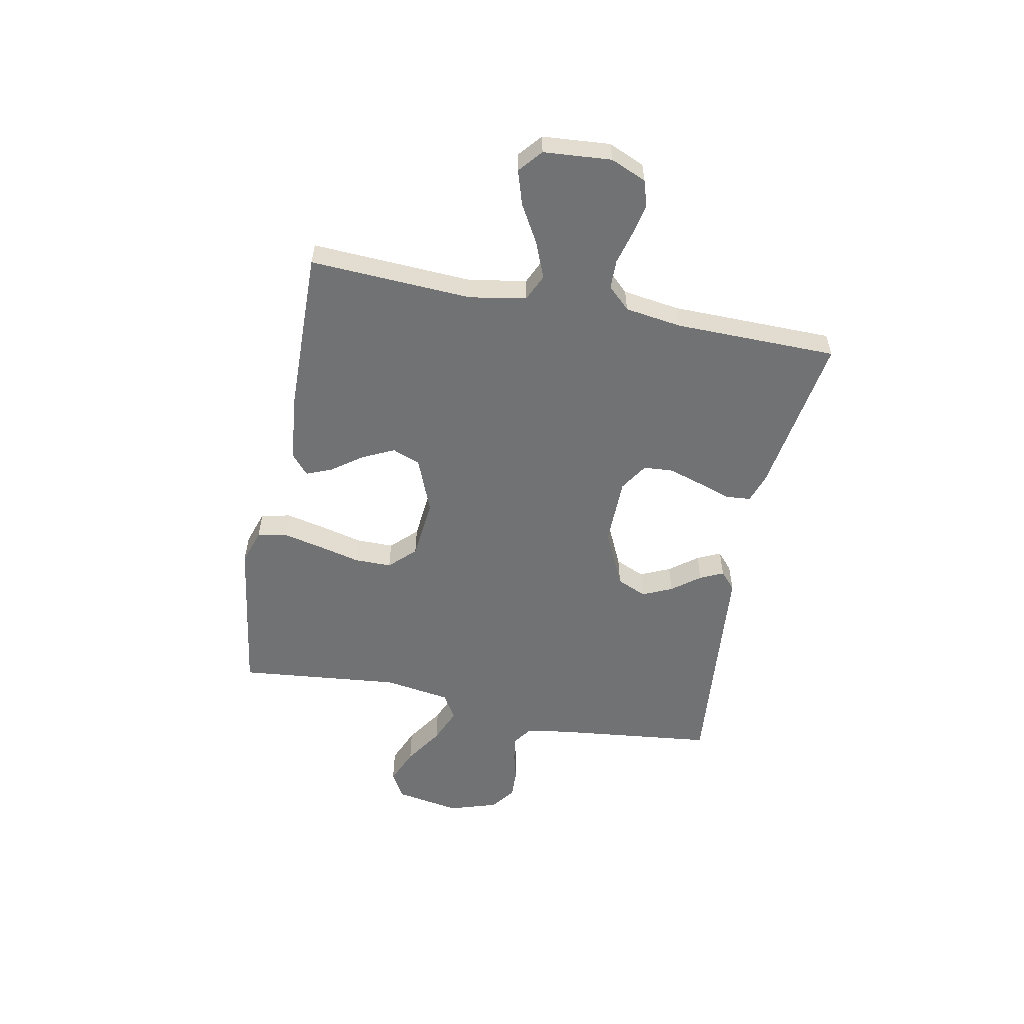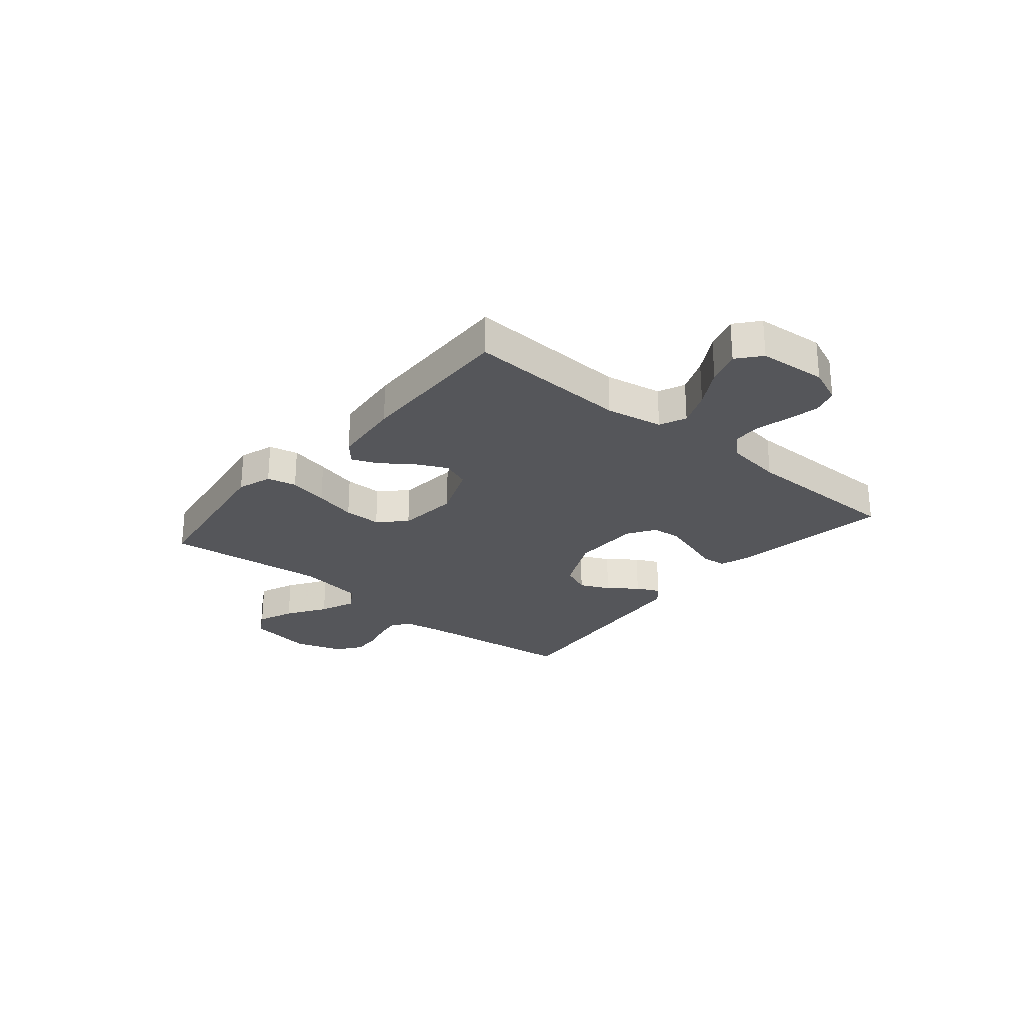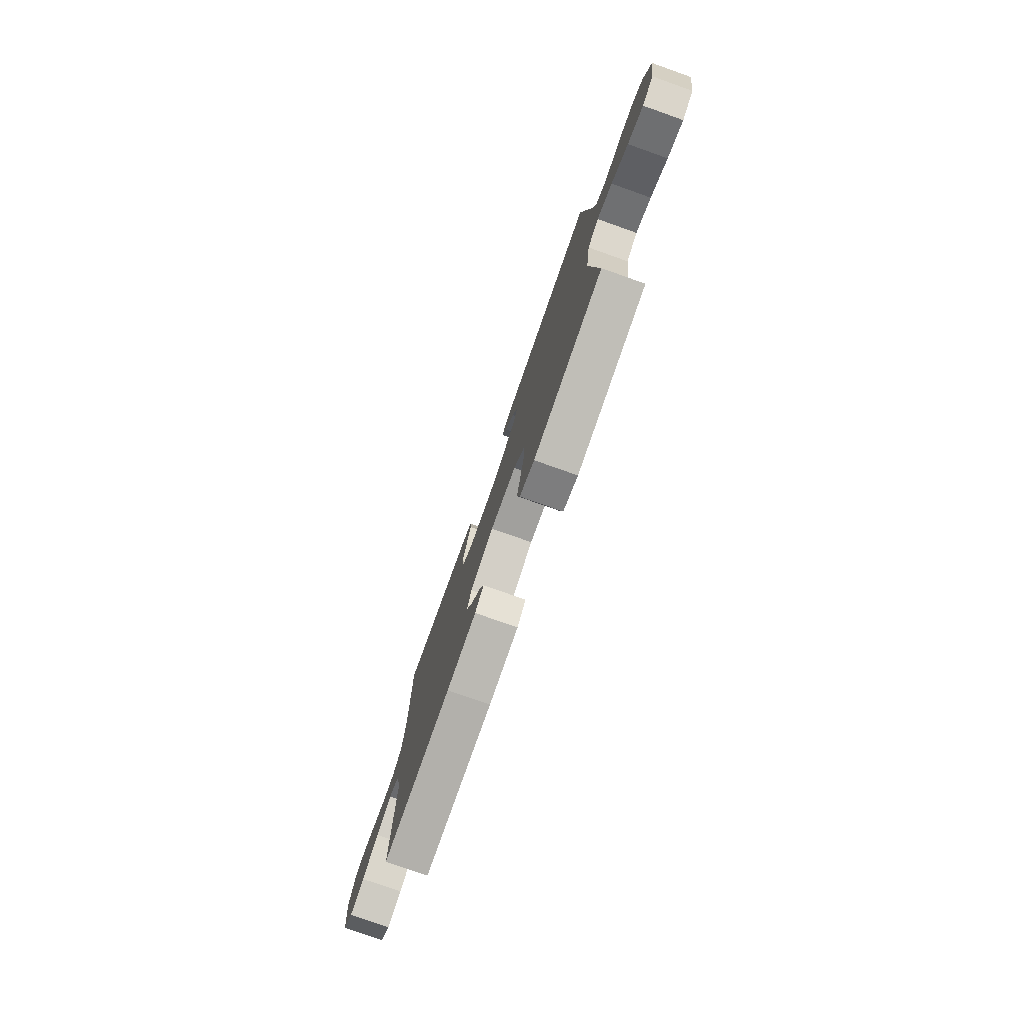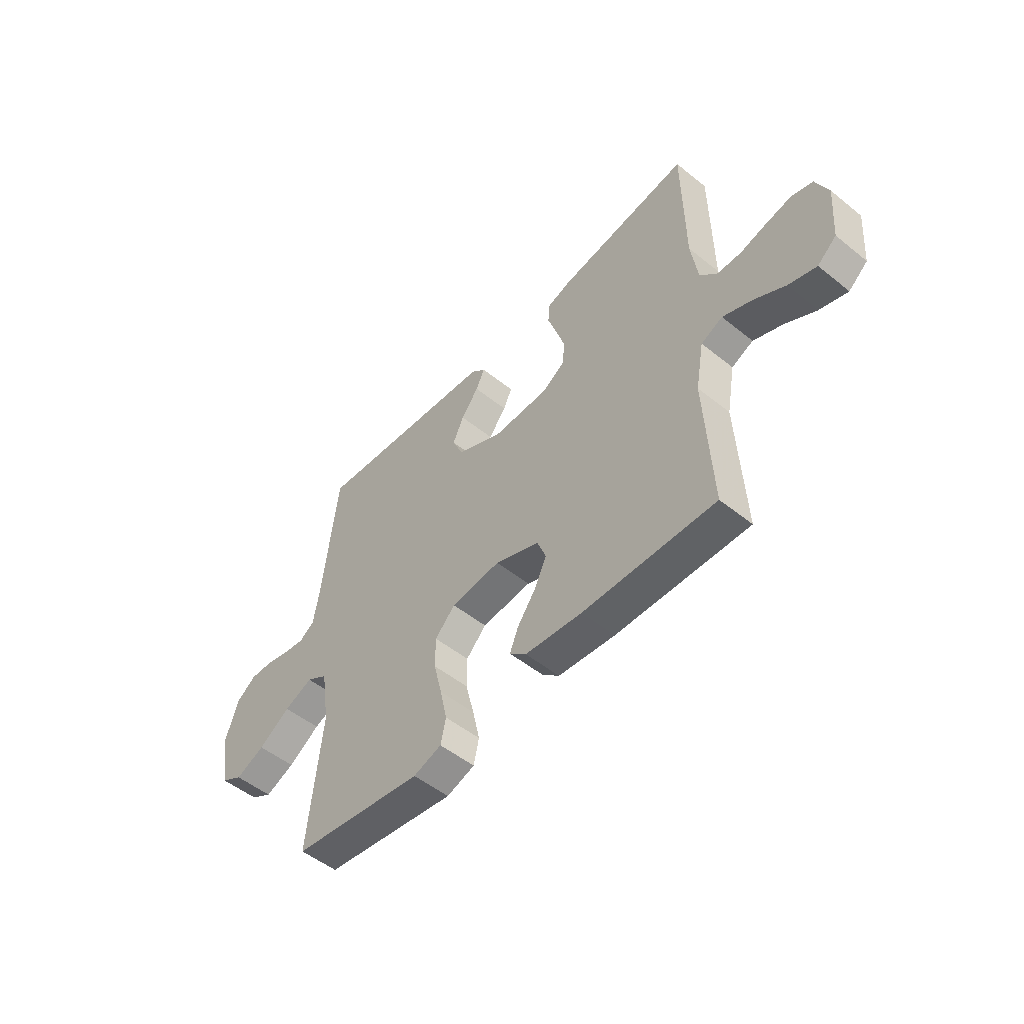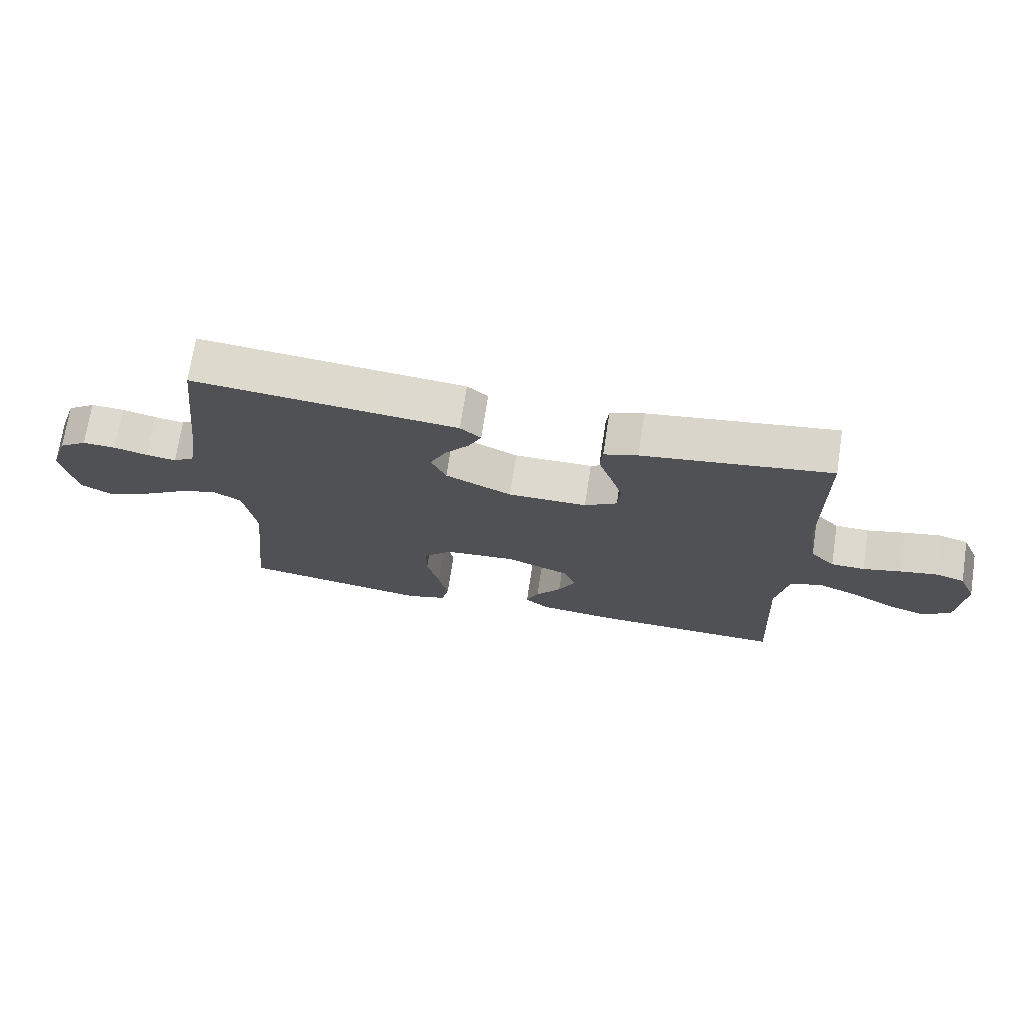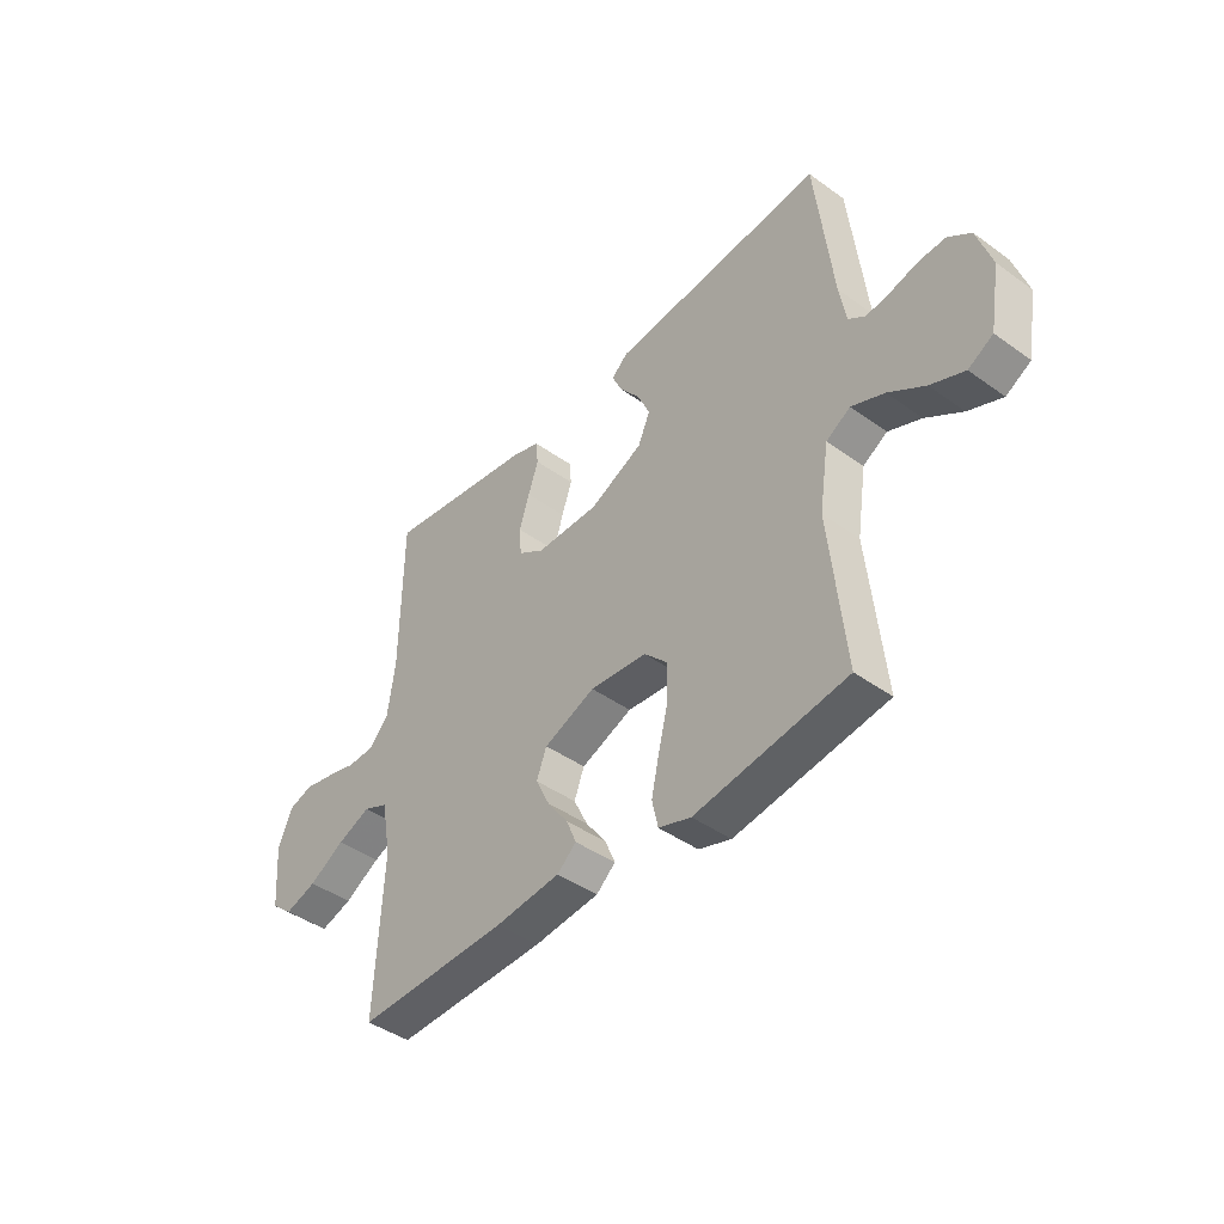
<metadata>
{"format":"obj","ext":"obj","renderer":"f3d","projection":"perspective","resolution":1024,"background":"white","views":[{"elev":-55.4,"azim":-101.2,"up":"+Y"},{"elev":-26.0,"azim":-129.8,"up":"+Y"},{"elev":-77.2,"azim":70.5,"up":"+Z"},{"elev":-51.6,"azim":-131.1,"up":"+Z"},{"elev":71.8,"azim":-171.3,"up":"+Z"},{"elev":-43.1,"azim":49.6,"up":"+Z"}]}
</metadata>
<code>
v 0.5 0.07 -0.5
v 0.2 0.07 -0.545
v 0.136 0.07 -0.524
v 0.124 0.07 -0.47
v 0.14 0.07 -0.397
v 0.159 0.07 -0.319
v 0.159 0.07 -0.25
v 0.113 0.07 -0.203
v 0 0.07 -0.192
v -0.102 0.07 -0.233
v -0.122 0.07 -0.285
v -0.094 0.07 -0.343
v -0.053 0.07 -0.399
v -0.033 0.07 -0.447
v -0.071 0.07 -0.48
v -0.2 0.07 -0.493
v -0.5 0.07 -0.5
v -0.485 0.07 -0.2
v -0.504 0.07 -0.095
v -0.553 0.07 -0.073
v -0.619 0.07 -0.1
v -0.69 0.07 -0.141
v -0.753 0.07 -0.161
v -0.796 0.07 -0.125
v -0.806 0.07 0
v -0.778 0.07 0.066
v -0.73 0.07 0.081
v -0.672 0.07 0.069
v -0.611 0.07 0.053
v -0.557 0.07 0.054
v -0.518 0.07 0.095
v -0.503 0.07 0.2
v -0.5 0.07 0.5
v -0.2 0.07 0.454
v -0.146 0.07 0.436
v -0.142 0.07 0.39
v -0.162 0.07 0.33
v -0.182 0.07 0.266
v -0.178 0.07 0.211
v -0.126 0.07 0.178
v 0 0.07 0.177
v 0.106 0.07 0.227
v 0.13 0.07 0.282
v 0.105 0.07 0.337
v 0.065 0.07 0.389
v 0.045 0.07 0.432
v 0.078 0.07 0.461
v 0.2 0.07 0.472
v 0.5 0.07 0.5
v 0.534 0.07 0.2
v 0.547 0.07 0.124
v 0.581 0.07 0.1
v 0.629 0.07 0.107
v 0.683 0.07 0.121
v 0.736 0.07 0.123
v 0.781 0.07 0.09
v 0.81 0.07 0
v 0.789 0.07 -0.121
v 0.74 0.07 -0.149
v 0.673 0.07 -0.121
v 0.601 0.07 -0.074
v 0.536 0.07 -0.047
v 0.488 0.07 -0.076
v 0.469 0.07 -0.2
v 0.5 0 -0.5
v 0.2 0 -0.545
v 0.136 0 -0.524
v 0.124 0 -0.47
v 0.14 0 -0.397
v 0.159 0 -0.319
v 0.159 0 -0.25
v 0.113 0 -0.203
v 0 0 -0.192
v -0.102 0 -0.233
v -0.122 0 -0.285
v -0.094 0 -0.343
v -0.053 0 -0.399
v -0.033 0 -0.447
v -0.071 0 -0.48
v -0.2 0 -0.493
v -0.5 0 -0.5
v -0.485 0 -0.2
v -0.504 0 -0.095
v -0.553 0 -0.073
v -0.619 0 -0.1
v -0.69 0 -0.141
v -0.753 0 -0.161
v -0.796 0 -0.125
v -0.806 0 0
v -0.778 0 0.066
v -0.73 0 0.081
v -0.672 0 0.069
v -0.611 0 0.053
v -0.557 0 0.054
v -0.518 0 0.095
v -0.503 0 0.2
v -0.5 0 0.5
v -0.2 0 0.454
v -0.146 0 0.436
v -0.142 0 0.39
v -0.162 0 0.33
v -0.182 0 0.266
v -0.178 0 0.211
v -0.126 0 0.178
v 0 0 0.177
v 0.106 0 0.227
v 0.13 0 0.282
v 0.105 0 0.337
v 0.065 0 0.389
v 0.045 0 0.432
v 0.078 0 0.461
v 0.2 0 0.472
v 0.5 0 0.5
v 0.534 0 0.2
v 0.547 0 0.124
v 0.581 0 0.1
v 0.629 0 0.107
v 0.683 0 0.121
v 0.736 0 0.123
v 0.781 0 0.09
v 0.81 0 0
v 0.789 0 -0.121
v 0.74 0 -0.149
v 0.673 0 -0.121
v 0.601 0 -0.074
v 0.536 0 -0.047
v 0.488 0 -0.076
v 0.469 0 -0.2
f 58 59 60 61
f 58 61 62
f 57 58 62
f 56 57 62
f 53 54 55 56
f 52 53 56 62
f 51 52 62 63
f 48 49 50
f 48 50 51 63
f 44 45 46 47
f 43 44 47 48
f 34 35 36 37
f 32 33 34 37
f 31 32 37 38
f 30 31 38 39
f 26 27 28 29
f 24 25 26 29
f 24 29 30
f 21 22 23 24
f 20 21 24 30
f 19 20 30 39
f 15 16 17 18
f 12 13 14 15
f 11 12 15 18
f 10 11 18 19
f 3 4 5 6
f 1 2 3 6
f 64 1 6 7
f 43 48 63 64
f 42 43 64 7
f 41 42 7 8
f 40 41 8 9
f 19 39 40
f 9 10 19 40
f 125 124 123 122
f 126 125 122
f 126 122 121
f 126 121 120
f 120 119 118 117
f 126 120 117 116
f 127 126 116 115
f 114 113 112
f 127 115 114 112
f 111 110 109 108
f 112 111 108 107
f 101 100 99 98
f 101 98 97 96
f 102 101 96 95
f 103 102 95 94
f 93 92 91 90
f 93 90 89 88
f 94 93 88
f 88 87 86 85
f 94 88 85 84
f 103 94 84 83
f 82 81 80 79
f 79 78 77 76
f 82 79 76 75
f 83 82 75 74
f 70 69 68 67
f 70 67 66 65
f 71 70 65 128
f 128 127 112 107
f 71 128 107 106
f 72 71 106 105
f 73 72 105 104
f 104 103 83
f 104 83 74 73
f 1 65 66 2
f 2 66 67 3
f 3 67 68 4
f 4 68 69 5
f 5 69 70 6
f 6 70 71 7
f 7 71 72 8
f 8 72 73 9
f 9 73 74 10
f 10 74 75 11
f 11 75 76 12
f 12 76 77 13
f 13 77 78 14
f 14 78 79 15
f 15 79 80 16
f 16 80 81 17
f 17 81 82 18
f 18 82 83 19
f 19 83 84 20
f 20 84 85 21
f 21 85 86 22
f 22 86 87 23
f 23 87 88 24
f 24 88 89 25
f 25 89 90 26
f 26 90 91 27
f 27 91 92 28
f 28 92 93 29
f 29 93 94 30
f 30 94 95 31
f 31 95 96 32
f 32 96 97 33
f 33 97 98 34
f 34 98 99 35
f 35 99 100 36
f 36 100 101 37
f 37 101 102 38
f 38 102 103 39
f 39 103 104 40
f 40 104 105 41
f 41 105 106 42
f 42 106 107 43
f 43 107 108 44
f 44 108 109 45
f 45 109 110 46
f 46 110 111 47
f 47 111 112 48
f 48 112 113 49
f 49 113 114 50
f 50 114 115 51
f 51 115 116 52
f 52 116 117 53
f 53 117 118 54
f 54 118 119 55
f 55 119 120 56
f 56 120 121 57
f 57 121 122 58
f 58 122 123 59
f 59 123 124 60
f 60 124 125 61
f 61 125 126 62
f 62 126 127 63
f 63 127 128 64
f 64 128 65 1

</code>
